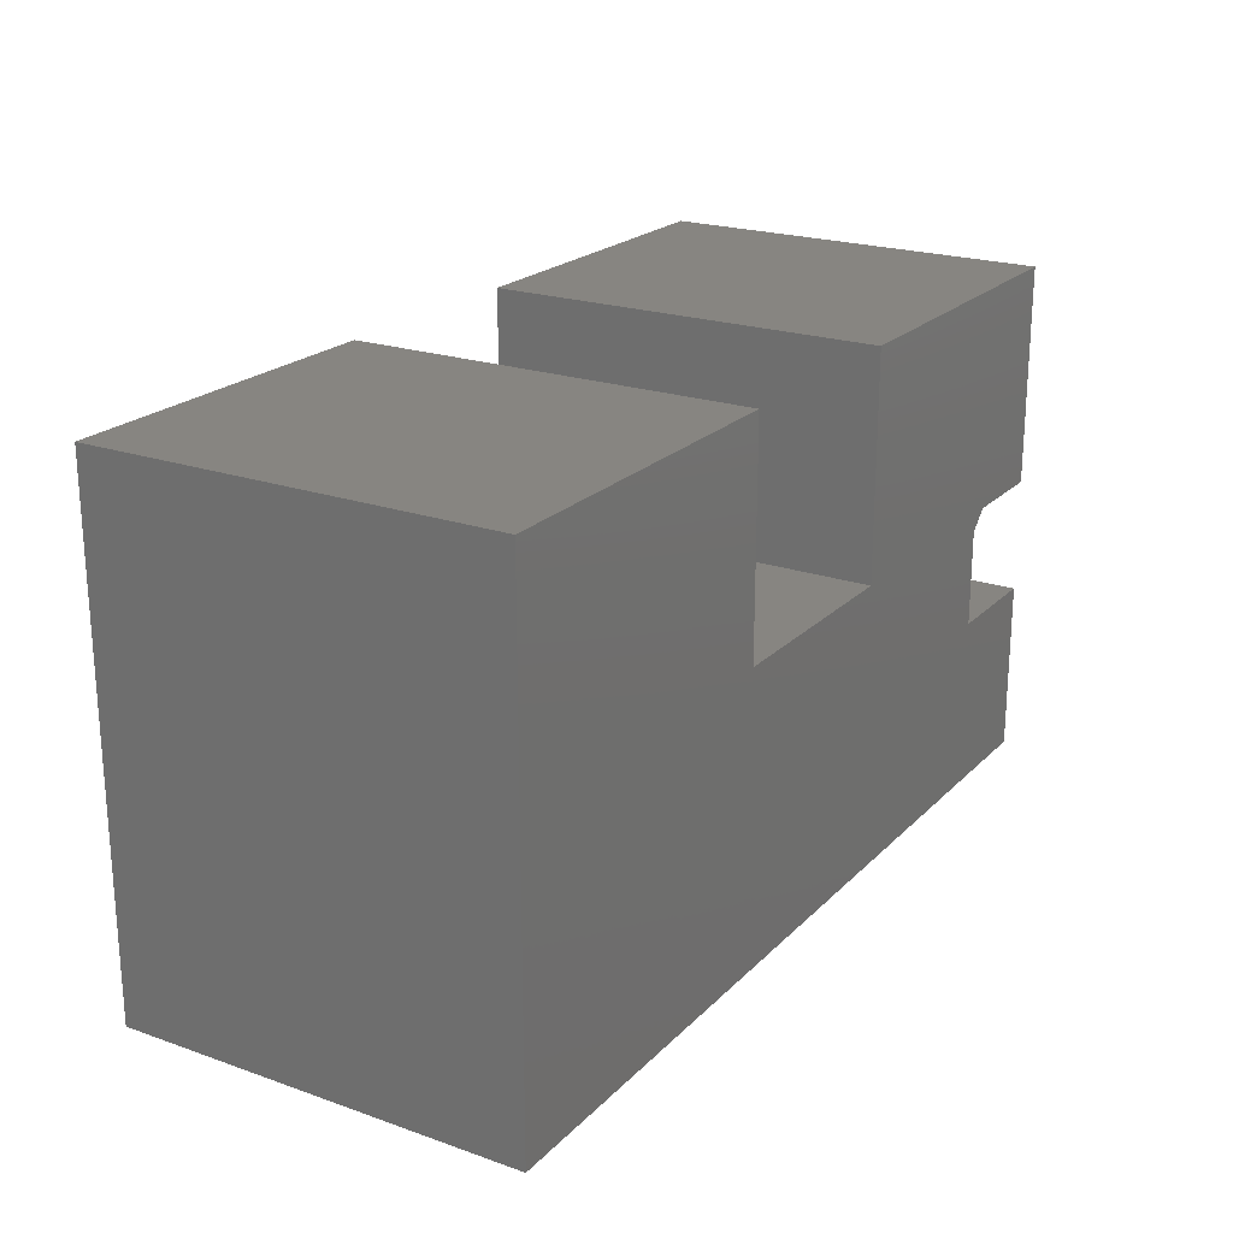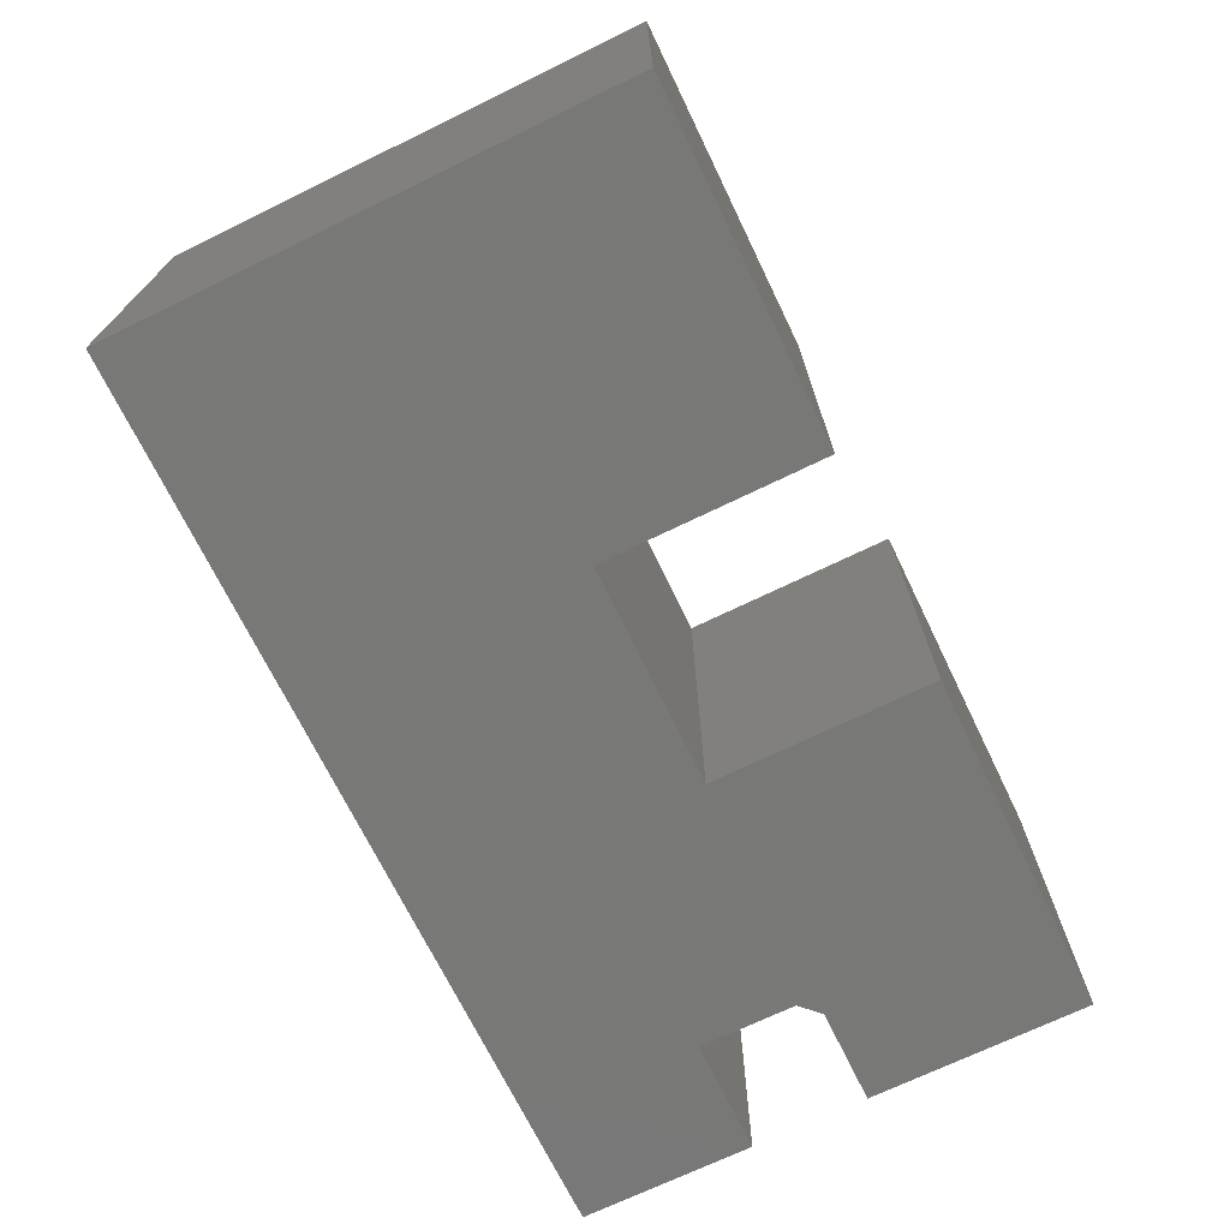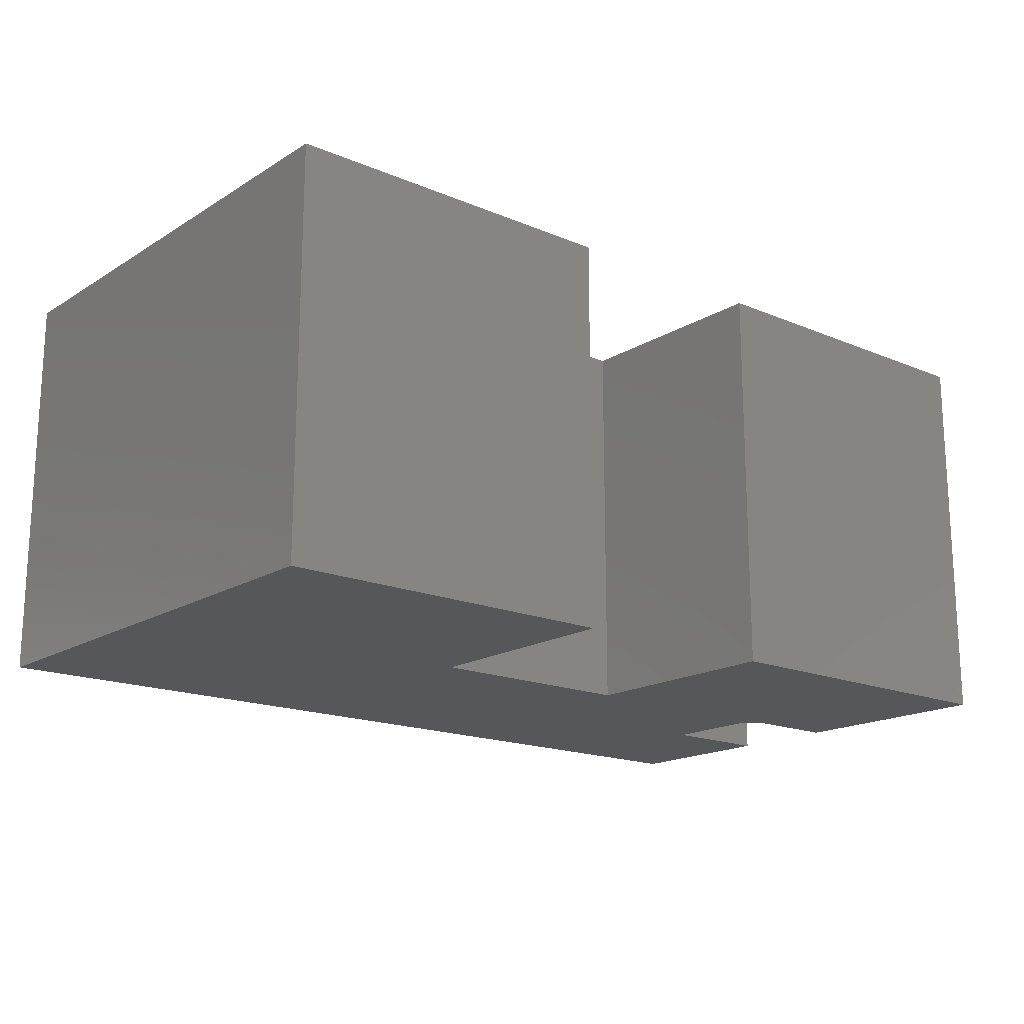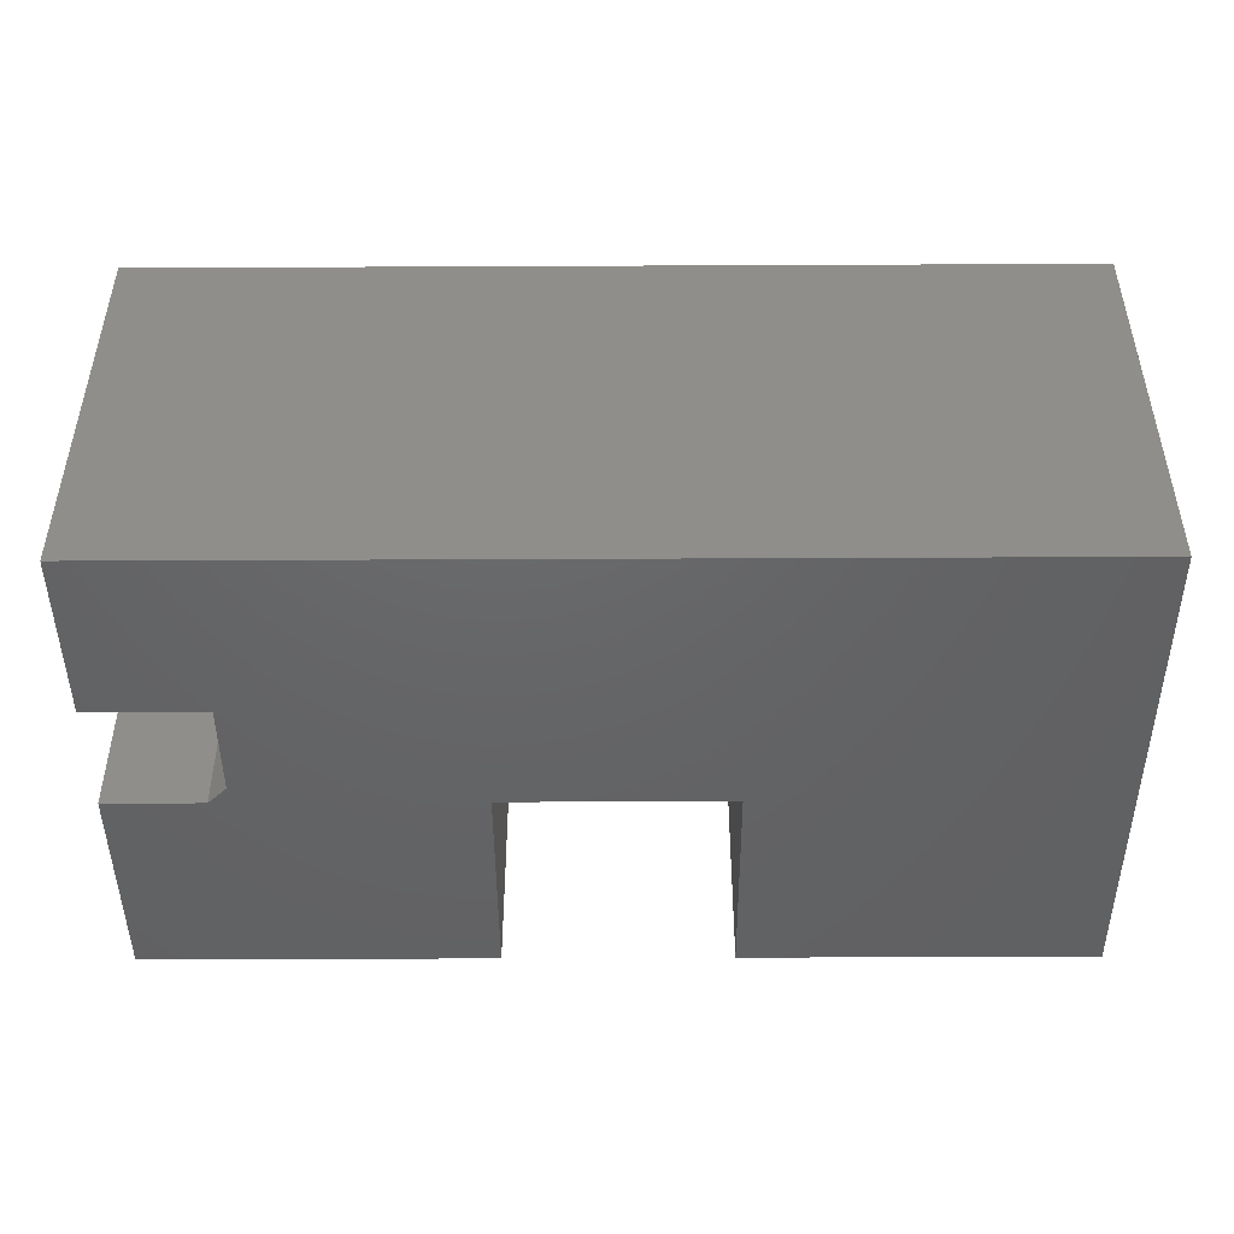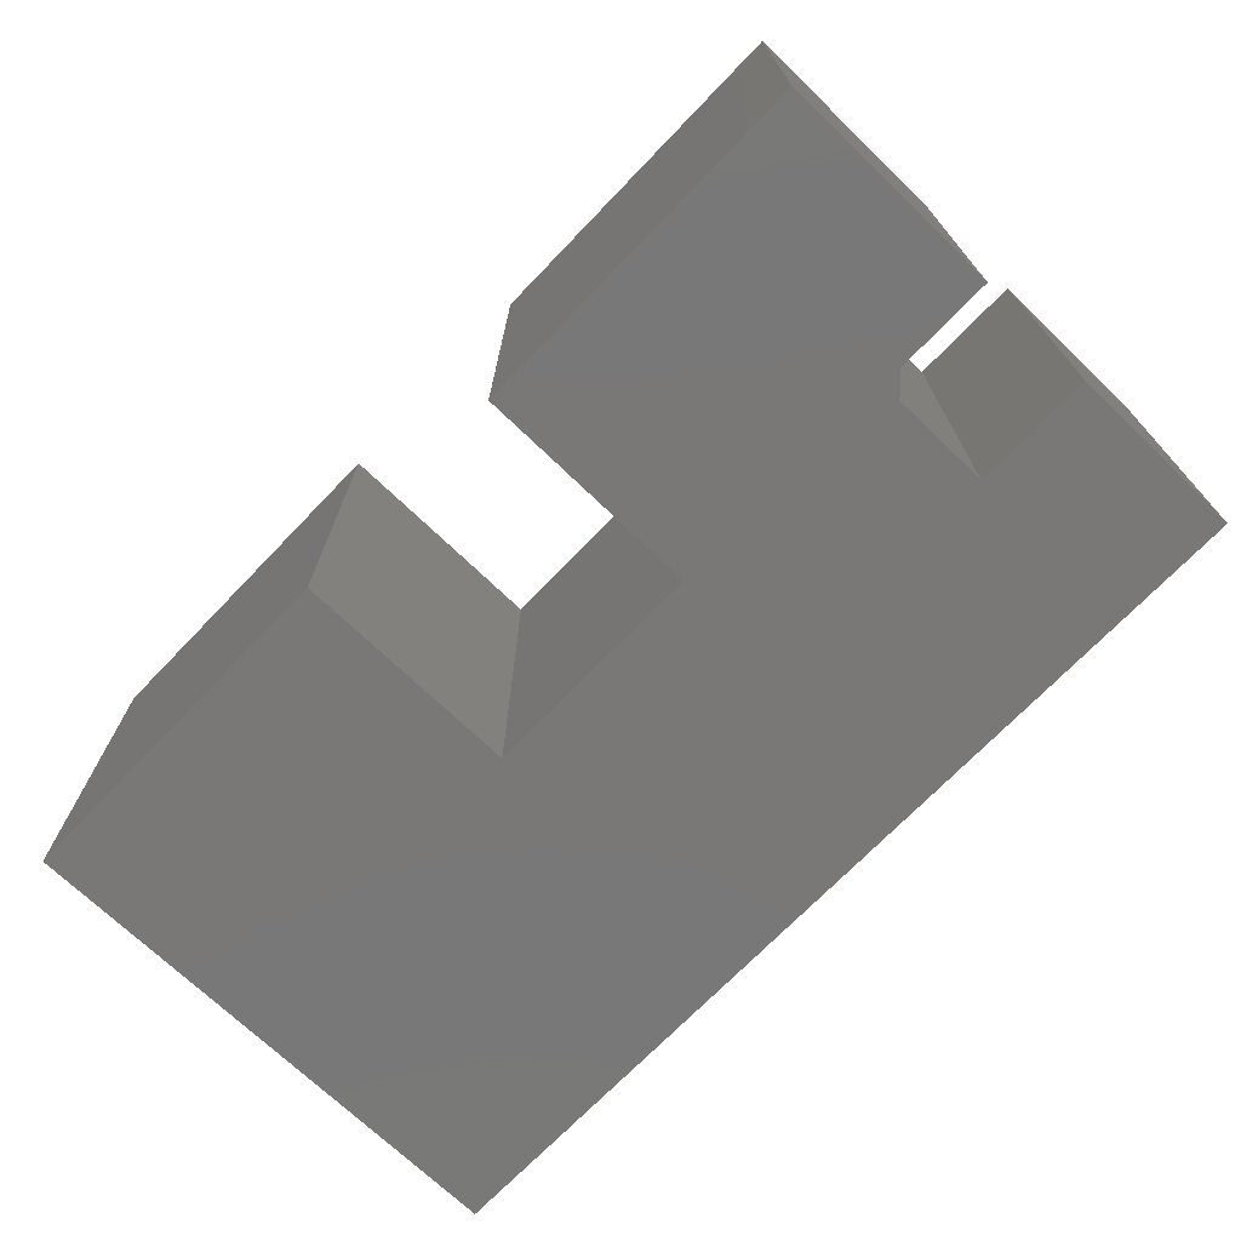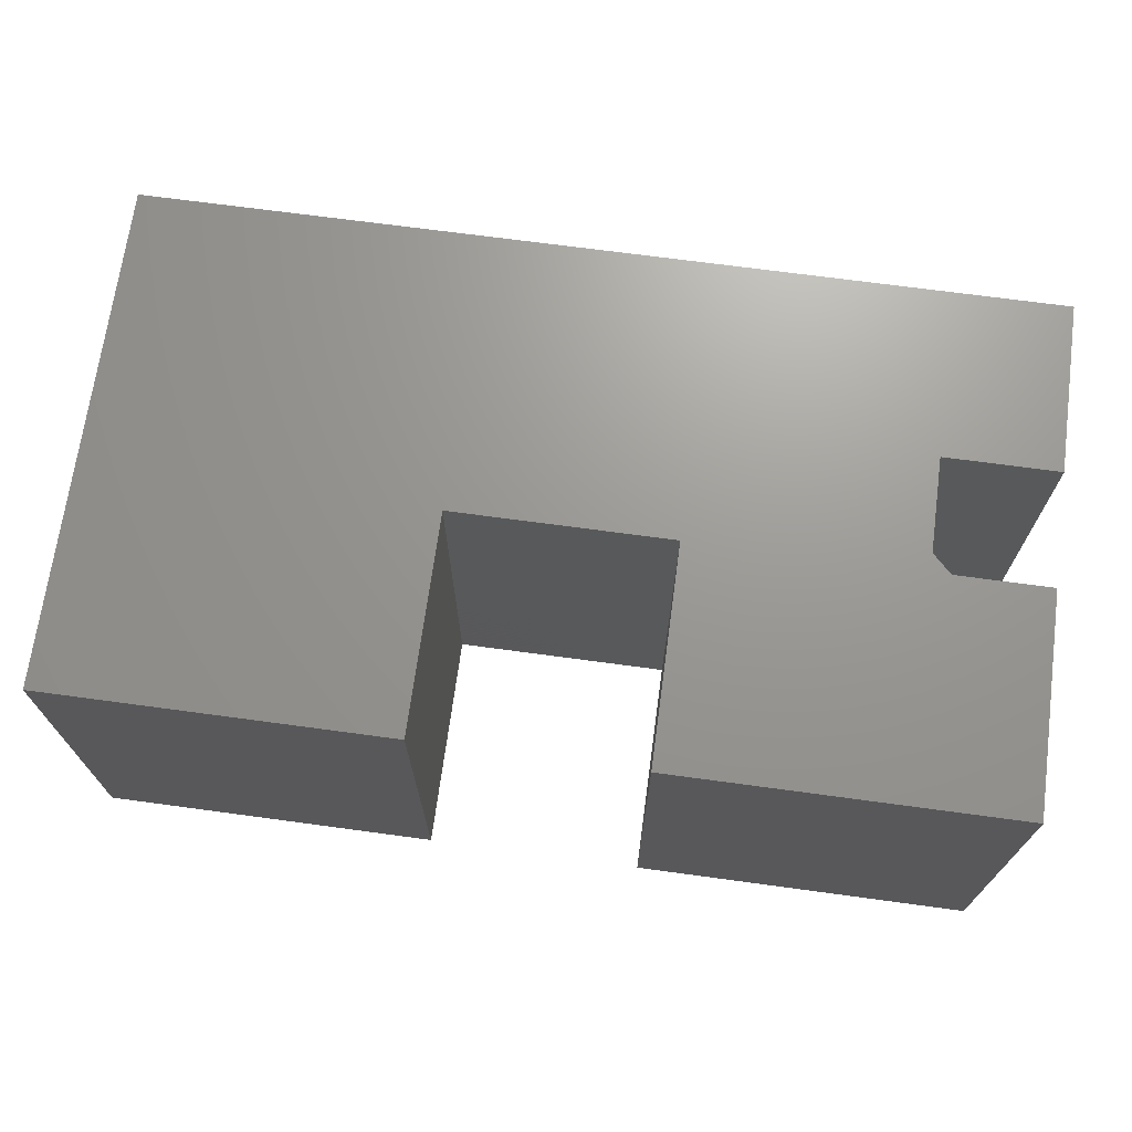
<metadata>
{"format":"stl","ext":"stl","renderer":"f3d","projection":"perspective","resolution":1024,"background":"white","views":[{"elev":21.6,"azim":-58.5,"up":"+Z"},{"elev":-70.6,"azim":-64.1,"up":"+Y"},{"elev":-17.3,"azim":-39.8,"up":"+Y"},{"elev":-46.3,"azim":-179.7,"up":"+Y"},{"elev":-71.2,"azim":46.1,"up":"+Y"},{"elev":69.9,"azim":7.7,"up":"+Y"}]}
</metadata>
<code>
# stl→obj: 26 verts, 48 faces
v -0.07911 -0.3281 0.2368
v -0.07911 7.448e-17 0.2368
v 1.45e-17 -0.3281 0.2368
v 1.45e-17 8.327e-17 0.2368
v -0.09474 7.275e-17 0.1421
v -0.09474 7.275e-17 0.2212
v -0.09474 -0.3281 0.1421
v -0.09474 -0.3281 0.2212
v -0.75 0 0
v -0.75 2.844e-33 0.4184
v -0.4658 3.155e-17 0.4184
v -0.4658 3.155e-17 0.2368
v -0.2842 5.171e-17 0.2368
v 8.701e-18 8.327e-17 0.1421
v 0 8.327e-17 -4.592e-17
v 2.562e-17 8.327e-17 0.4184
v -0.2842 5.171e-17 0.4184
v -0.75 -0.3281 0
v 0 -0.3281 -4.592e-17
v 8.701e-18 -0.3281 0.1421
v -0.2842 -0.3281 0.2368
v -0.4658 -0.3281 0.2368
v -0.4658 -0.3281 0.4184
v -0.75 -0.3281 0.4184
v -0.2842 -0.3281 0.4184
v 2.562e-17 -0.3281 0.4184
f 1 2 3
f 3 2 4
f 5 6 7
f 7 6 8
f 9 10 11
f 9 11 12
f 9 12 13
f 9 13 2
f 9 2 6
f 9 6 5
f 9 5 14
f 9 14 15
f 4 2 16
f 16 2 13
f 16 13 17
f 18 19 20
f 18 20 7
f 18 7 8
f 18 8 1
f 18 1 21
f 18 21 22
f 18 22 23
f 18 23 24
f 25 21 26
f 26 21 1
f 26 1 3
f 6 2 8
f 8 2 1
f 24 10 18
f 18 10 9
f 23 11 24
f 24 11 10
f 12 11 22
f 22 11 23
f 22 21 12
f 12 21 13
f 17 13 25
f 25 13 21
f 26 16 25
f 25 16 17
f 3 4 26
f 26 4 16
f 14 5 20
f 20 5 7
f 19 15 20
f 20 15 14
f 18 9 19
f 19 9 15

</code>
